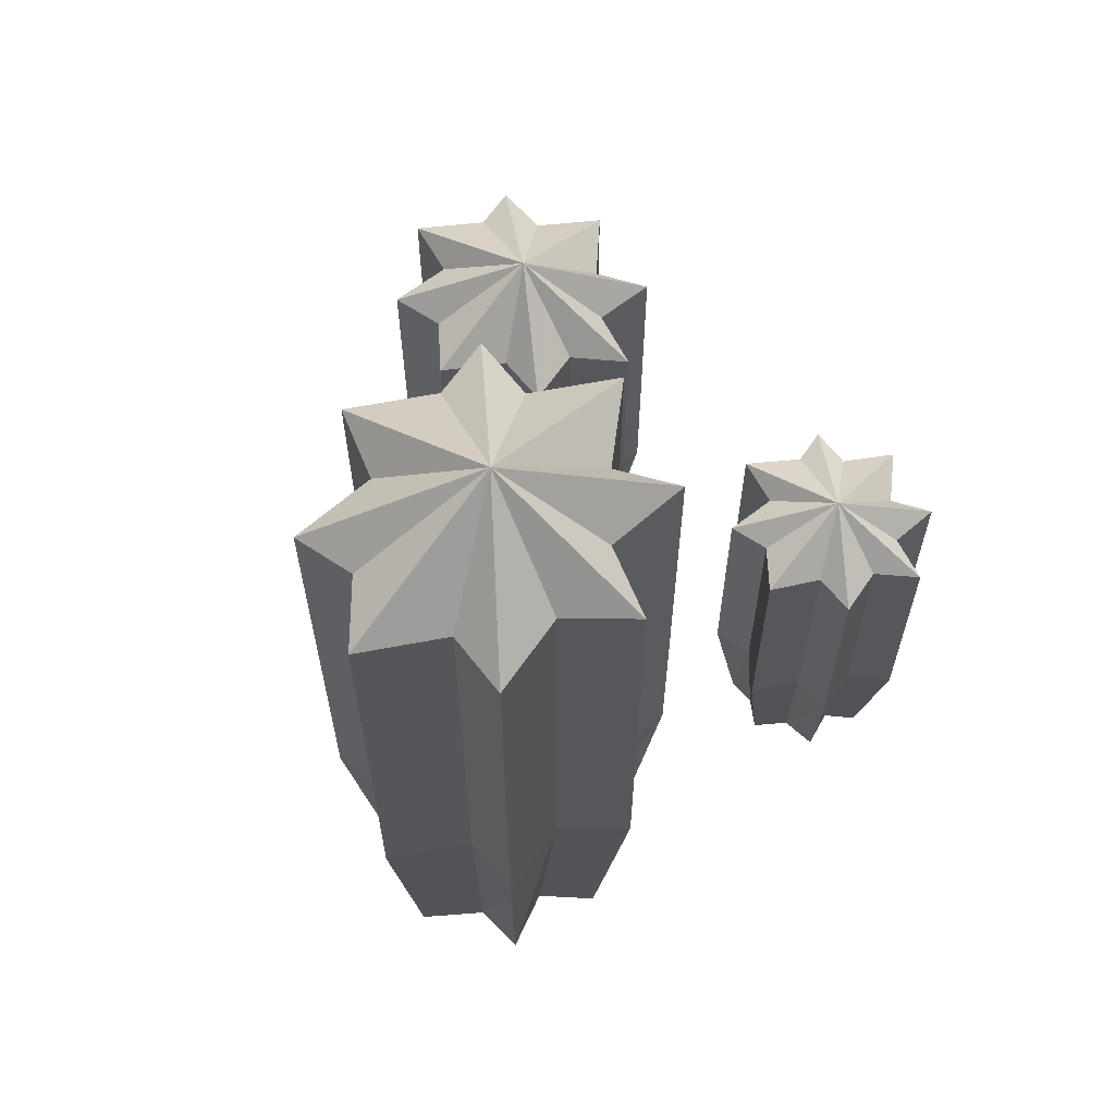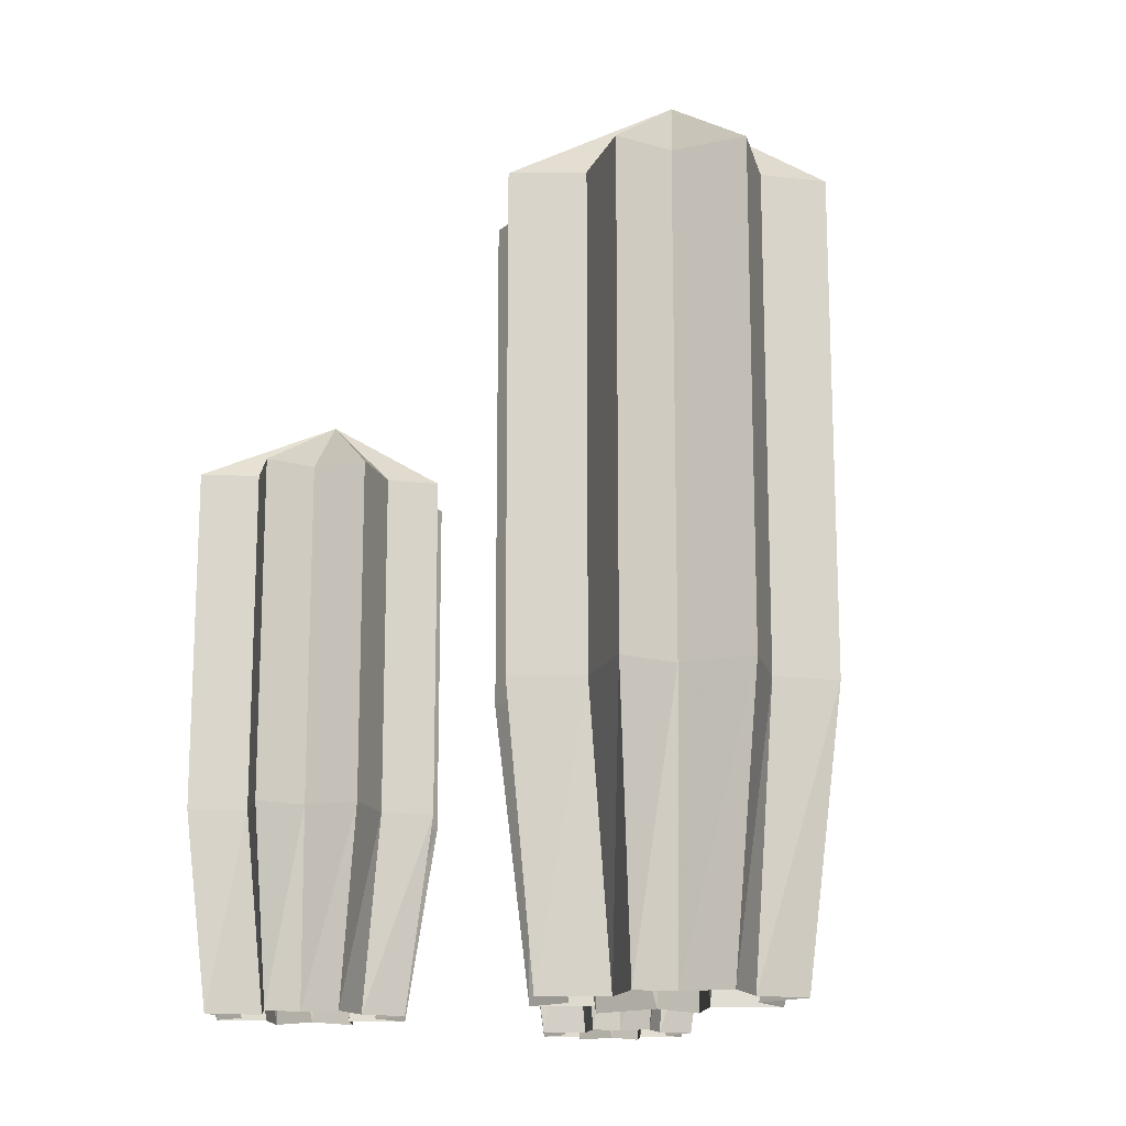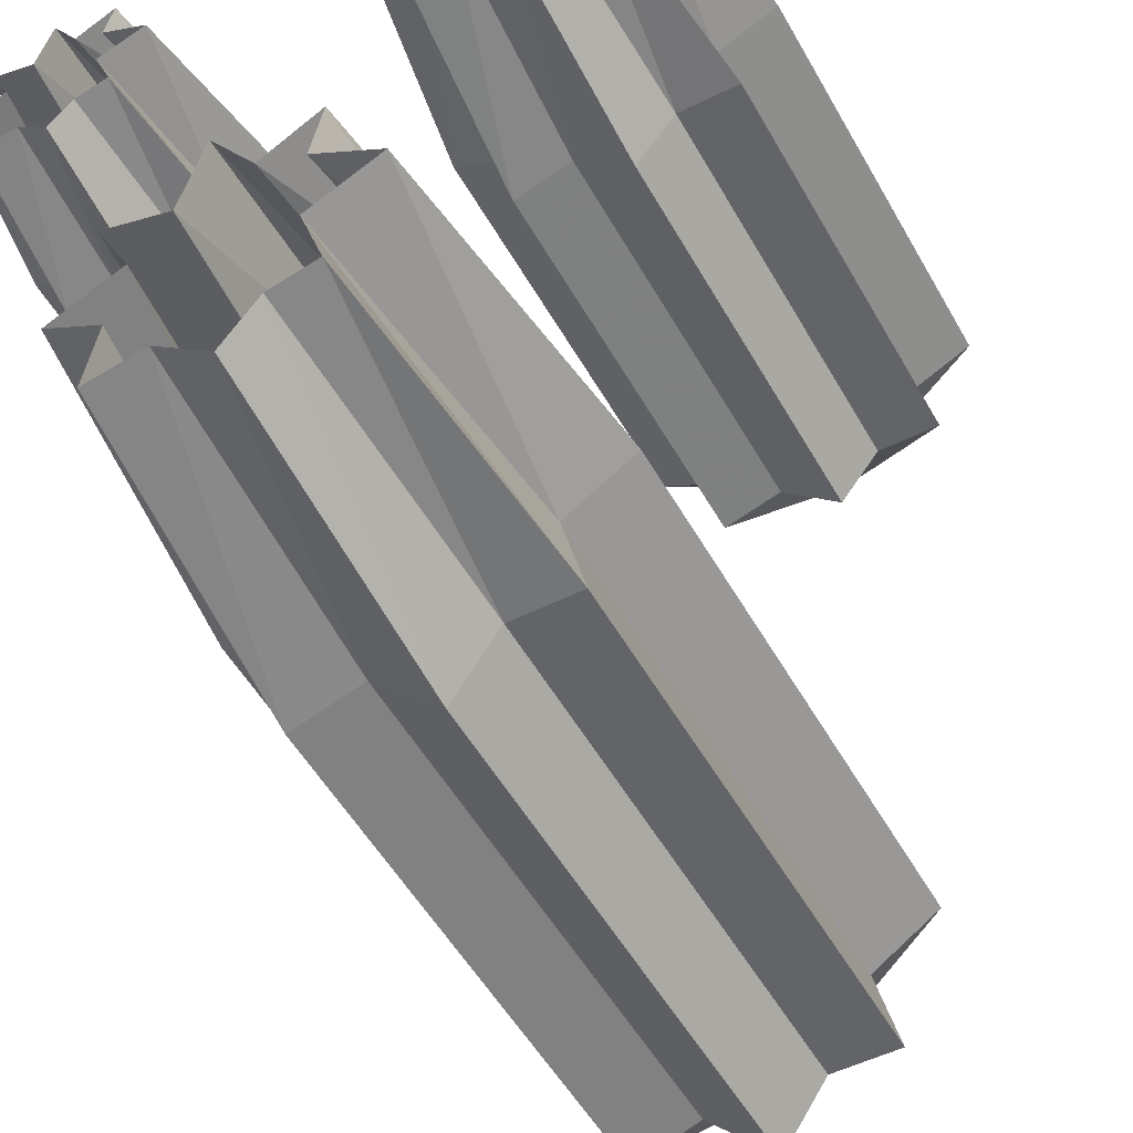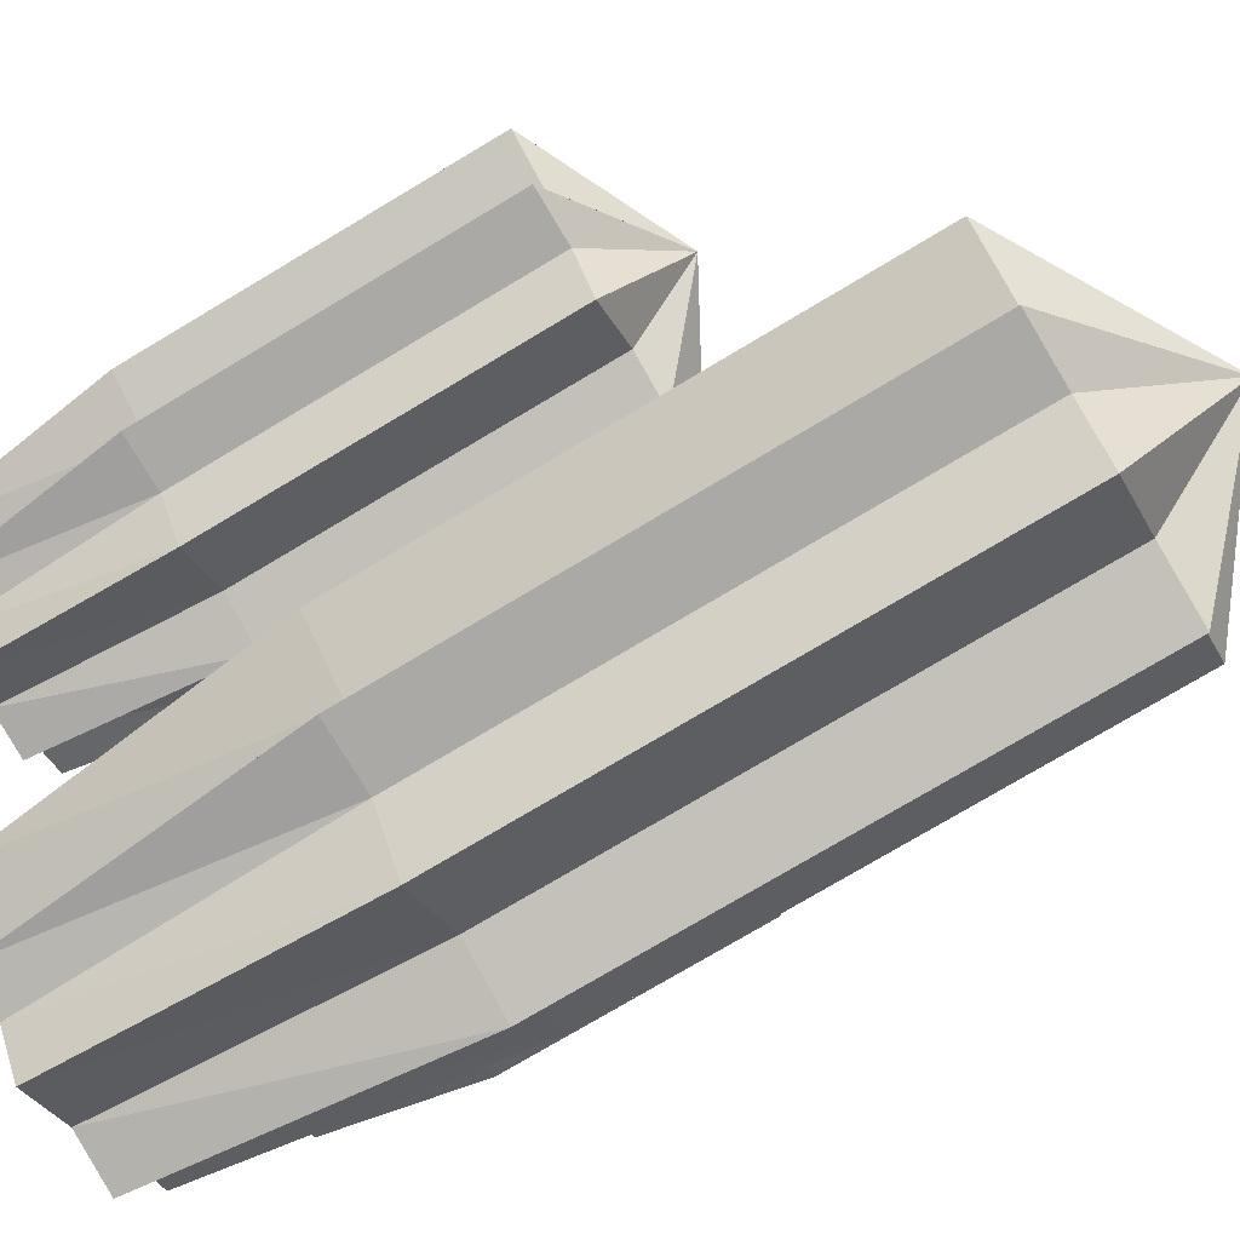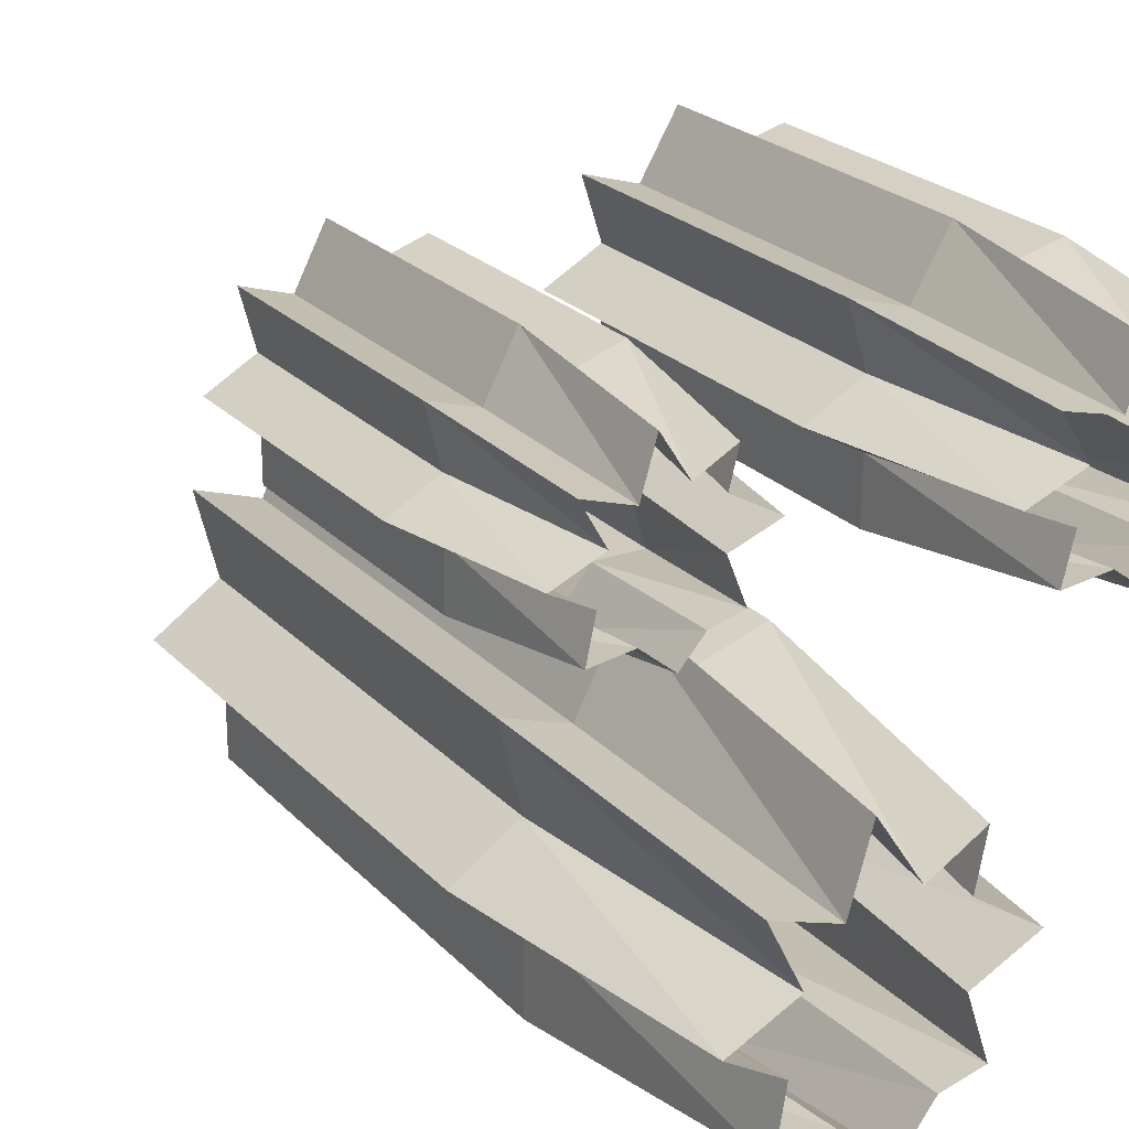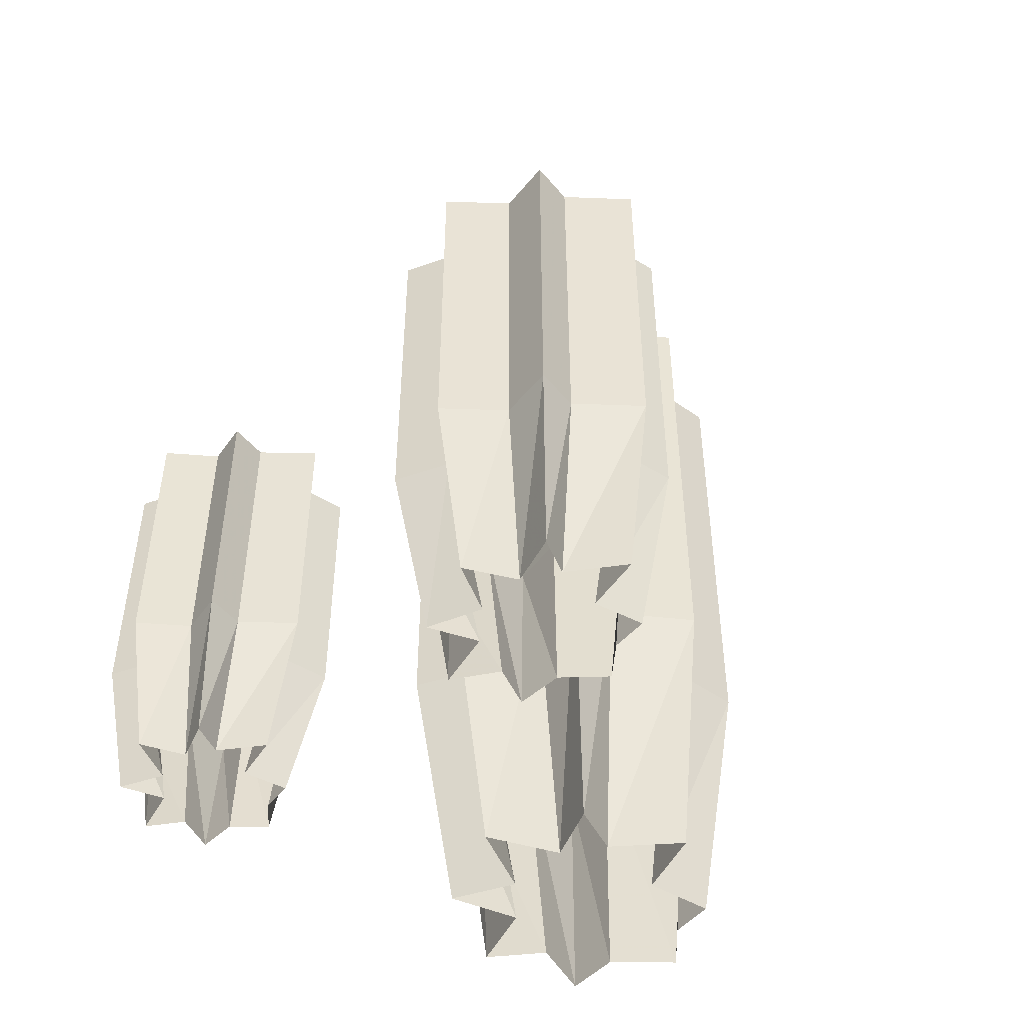
<metadata>
{"format":"obj","ext":"obj","renderer":"f3d","projection":"perspective","resolution":1024,"background":"white","views":[{"elev":62.9,"azim":-145.9,"up":"+Y"},{"elev":-15.3,"azim":148.1,"up":"+Y"},{"elev":-51.3,"azim":28.4,"up":"+Z"},{"elev":-75.5,"azim":120.9,"up":"+Z"},{"elev":23.3,"azim":-31.2,"up":"+Z"},{"elev":-48.8,"azim":38.0,"up":"+Y"}]}
</metadata>
<code>
v -0.4062 2.344 -0.3125
v -0.5938 2.344 -0.4375
v -0.125 2.656 -0.4375
v -0.4688 2.344 -0.0625
v -0.4062 0.8594 -0.3125
v -0.5938 0.8594 -0.4375
v -0.4062 0.8594 -0.5625
v -0.4062 2.344 -0.5625
v -0.4062 2.344 -0.8125
v -0.2188 2.344 -0.75
v -0.03125 2.344 -0.9375
v 0.09375 2.344 -0.75
v 0.2812 2.344 -0.75
v 0.2188 2.344 -0.5
v 0.4062 2.344 -0.375
v 0.2188 2.344 -0.1875
v 0.2188 2.344 0
v 0.03125 2.344 -0.0625
v -0.1562 2.344 0.125
v -0.2812 2.344 -0.125
v -0.4688 0.8594 -0.0625
v -0.2812 0 -0.3438
v -0.4688 0 -0.4375
v -0.3125 0 -0.5312
v -0.3438 0 -0.7188
v -0.4062 0.8594 -0.8125
v -0.2188 0.8594 -0.75
v -0.03125 0.8594 -0.9375
v 0.09375 0.8594 -0.75
v 0.2812 0.8594 -0.75
v 0.2188 0.8594 -0.5
v 0.4062 0.8594 -0.375
v 0.2188 0.8594 -0.1875
v 0.2188 0.8594 0
v 0.03125 0.8594 -0.0625
v -0.1562 0.8594 0.125
v -0.2812 0.8594 -0.125
v -0.375 0 -0.1562
v -0.1875 0 -0.6875
v -0.03125 0 -0.8125
v 0.0625 0 -0.6875
v 0.1875 0 -0.6562
v 0.125 0 -0.4688
v 0.3125 0 -0.375
v 0.125 0 -0.25
v 0.1562 0 -0.09375
v 0 0 -0.1875
v -0.125 0 0
v -0.1875 0 -0.2188
v 0.25 1.609 0.6484
v 0.09375 1.609 0.5625
v 0.4766 1.82 0.5625
v 0.1953 1.609 0.8203
v 0.25 0.5859 0.6484
v 0.09375 0.5859 0.5625
v 0.25 0.5859 0.4766
v 0.25 1.609 0.4766
v 0.25 1.609 0.3047
v 0.3984 1.609 0.3516
v 0.5469 1.609 0.2188
v 0.6484 1.609 0.3516
v 0.8047 1.609 0.3516
v 0.75 1.609 0.5234
v 0.9062 1.609 0.6016
v 0.75 1.609 0.7344
v 0.75 1.609 0.8594
v 0.6016 1.609 0.8203
v 0.4531 1.609 0.9453
v 0.3516 1.609 0.7734
v 0.1953 0.5859 0.8203
v 0.3516 0 0.625
v 0.1953 0 0.5625
v 0.3281 0 0.5
v 0.2969 0 0.375
v 0.25 0.5859 0.3047
v 0.3984 0.5859 0.3516
v 0.5469 0.5859 0.2188
v 0.6484 0.5859 0.3516
v 0.8047 0.5859 0.3516
v 0.75 0.5859 0.5234
v 0.9062 0.5859 0.6016
v 0.75 0.5859 0.7344
v 0.75 0.5859 0.8594
v 0.6016 0.5859 0.8203
v 0.4531 0.5859 0.9453
v 0.3516 0.5859 0.7734
v 0.2734 0 0.75
v 0.4297 0 0.3906
v 0.5469 0 0.3047
v 0.625 0 0.3906
v 0.7266 0 0.4141
v 0.6719 0 0.5469
v 0.8281 0 0.6016
v 0.6719 0 0.6875
v 0.7031 0 0.7969
v 0.5703 0 0.7344
v 0.4766 0 0.8594
v 0.4297 0 0.7109
v -0.8203 1.203 0.7031
v -0.9453 1.203 0.6328
v -0.6328 1.359 0.6328
v -0.8594 1.203 0.8516
v -0.8203 0.4375 0.7031
v -0.9453 0.4375 0.6328
v -0.8203 0.4375 0.5625
v -0.8203 1.203 0.5625
v -0.8203 1.203 0.4141
v -0.6953 1.203 0.4531
v -0.5859 1.203 0.3359
v -0.5 1.203 0.4531
v -0.375 1.203 0.4531
v -0.4219 1.203 0.6016
v -0.2891 1.203 0.6719
v -0.4219 1.203 0.7812
v -0.4219 1.203 0.8906
v -0.5391 1.203 0.8516
v -0.6562 1.203 0.9609
v -0.7344 1.203 0.8125
v -0.8594 0.4375 0.8516
v -0.7344 0 0.6875
v -0.8594 0 0.6328
v -0.7578 0 0.5781
v -0.7812 0 0.4688
v -0.8203 0.4375 0.4141
v -0.6953 0.4375 0.4531
v -0.5859 0.4375 0.3359
v -0.5 0.4375 0.4531
v -0.375 0.4375 0.4531
v -0.4219 0.4375 0.6016
v -0.2891 0.4375 0.6719
v -0.4219 0.4375 0.7812
v -0.4219 0.4375 0.8906
v -0.5391 0.4375 0.8516
v -0.6562 0.4375 0.9609
v -0.7344 0.4375 0.8125
v -0.7969 0 0.7969
v -0.6719 0 0.4844
v -0.5859 0 0.4141
v -0.5234 0 0.4844
v -0.4375 0 0.5078
v -0.4844 0 0.625
v -0.3594 0 0.6719
v -0.4844 0 0.7422
v -0.4609 0 0.8359
v -0.5625 0 0.7812
v -0.6328 0 0.8906
v -0.6719 0 0.7578
f 1 2 3
f 1 3 4
f 1 4 5
f 1 5 6
f 1 6 2
f 2 6 7
f 2 7 8
f 2 8 3
f 3 8 9
f 3 9 10
f 3 10 11
f 3 11 12
f 3 12 13
f 3 13 14
f 3 14 15
f 3 15 16
f 3 16 17
f 3 17 18
f 3 18 19
f 3 19 20
f 3 20 4
f 4 20 21
f 4 21 5
f 5 21 22
f 5 22 23
f 5 23 6
f 6 23 24
f 6 24 7
f 7 24 25
f 7 25 26
f 7 26 8
f 8 26 9
f 9 26 27
f 9 27 10
f 10 27 28
f 10 28 11
f 11 28 29
f 11 29 12
f 12 29 30
f 12 30 13
f 13 30 31
f 13 31 14
f 14 31 32
f 14 32 15
f 15 32 33
f 15 33 16
f 16 33 34
f 16 34 17
f 17 34 35
f 17 35 18
f 18 35 36
f 18 36 19
f 19 36 37
f 19 37 20
f 20 37 21
f 21 37 38
f 21 38 22
f 26 25 39
f 26 39 27
f 27 39 40
f 27 40 28
f 28 40 41
f 28 41 29
f 29 41 42
f 29 42 30
f 30 42 43
f 30 43 31
f 31 43 44
f 31 44 32
f 32 44 45
f 32 45 33
f 33 45 46
f 33 46 34
f 34 46 47
f 34 47 35
f 35 47 48
f 35 48 36
f 36 48 49
f 36 49 37
f 37 49 38
f 50 51 52
f 50 52 53
f 50 53 54
f 50 54 55
f 50 55 51
f 51 55 56
f 51 56 57
f 51 57 52
f 52 57 58
f 52 58 59
f 52 59 60
f 52 60 61
f 52 61 62
f 52 62 63
f 52 63 64
f 52 64 65
f 52 65 66
f 52 66 67
f 52 67 68
f 52 68 69
f 52 69 53
f 53 69 70
f 53 70 54
f 54 70 71
f 54 71 72
f 54 72 55
f 55 72 73
f 55 73 56
f 56 73 74
f 56 74 75
f 56 75 57
f 57 75 58
f 58 75 76
f 58 76 59
f 59 76 77
f 59 77 60
f 60 77 78
f 60 78 61
f 61 78 79
f 61 79 62
f 62 79 80
f 62 80 63
f 63 80 81
f 63 81 64
f 64 81 82
f 64 82 65
f 65 82 83
f 65 83 66
f 66 83 84
f 66 84 67
f 67 84 85
f 67 85 68
f 68 85 86
f 68 86 69
f 69 86 70
f 70 86 87
f 70 87 71
f 75 74 88
f 75 88 76
f 76 88 89
f 76 89 77
f 77 89 90
f 77 90 78
f 78 90 91
f 78 91 79
f 79 91 92
f 79 92 80
f 80 92 93
f 80 93 81
f 81 93 94
f 81 94 82
f 82 94 95
f 82 95 83
f 83 95 96
f 83 96 84
f 84 96 97
f 84 97 85
f 85 97 98
f 85 98 86
f 86 98 87
f 99 100 101
f 99 101 102
f 99 102 103
f 99 103 104
f 99 104 100
f 100 104 105
f 100 105 106
f 100 106 101
f 101 106 107
f 101 107 108
f 101 108 109
f 101 109 110
f 101 110 111
f 101 111 112
f 101 112 113
f 101 113 114
f 101 114 115
f 101 115 116
f 101 116 117
f 101 117 118
f 101 118 102
f 102 118 119
f 102 119 103
f 103 119 120
f 103 120 121
f 103 121 104
f 104 121 122
f 104 122 105
f 105 122 123
f 105 123 124
f 105 124 106
f 106 124 107
f 107 124 125
f 107 125 108
f 108 125 126
f 108 126 109
f 109 126 127
f 109 127 110
f 110 127 128
f 110 128 111
f 111 128 129
f 111 129 112
f 112 129 130
f 112 130 113
f 113 130 131
f 113 131 114
f 114 131 132
f 114 132 115
f 115 132 133
f 115 133 116
f 116 133 134
f 116 134 117
f 117 134 135
f 117 135 118
f 118 135 119
f 119 135 136
f 119 136 120
f 124 123 137
f 124 137 125
f 125 137 138
f 125 138 126
f 126 138 139
f 126 139 127
f 127 139 140
f 127 140 128
f 128 140 141
f 128 141 129
f 129 141 142
f 129 142 130
f 130 142 143
f 130 143 131
f 131 143 144
f 131 144 132
f 132 144 145
f 132 145 133
f 133 145 146
f 133 146 134
f 134 146 147
f 134 147 135
f 135 147 136

</code>
